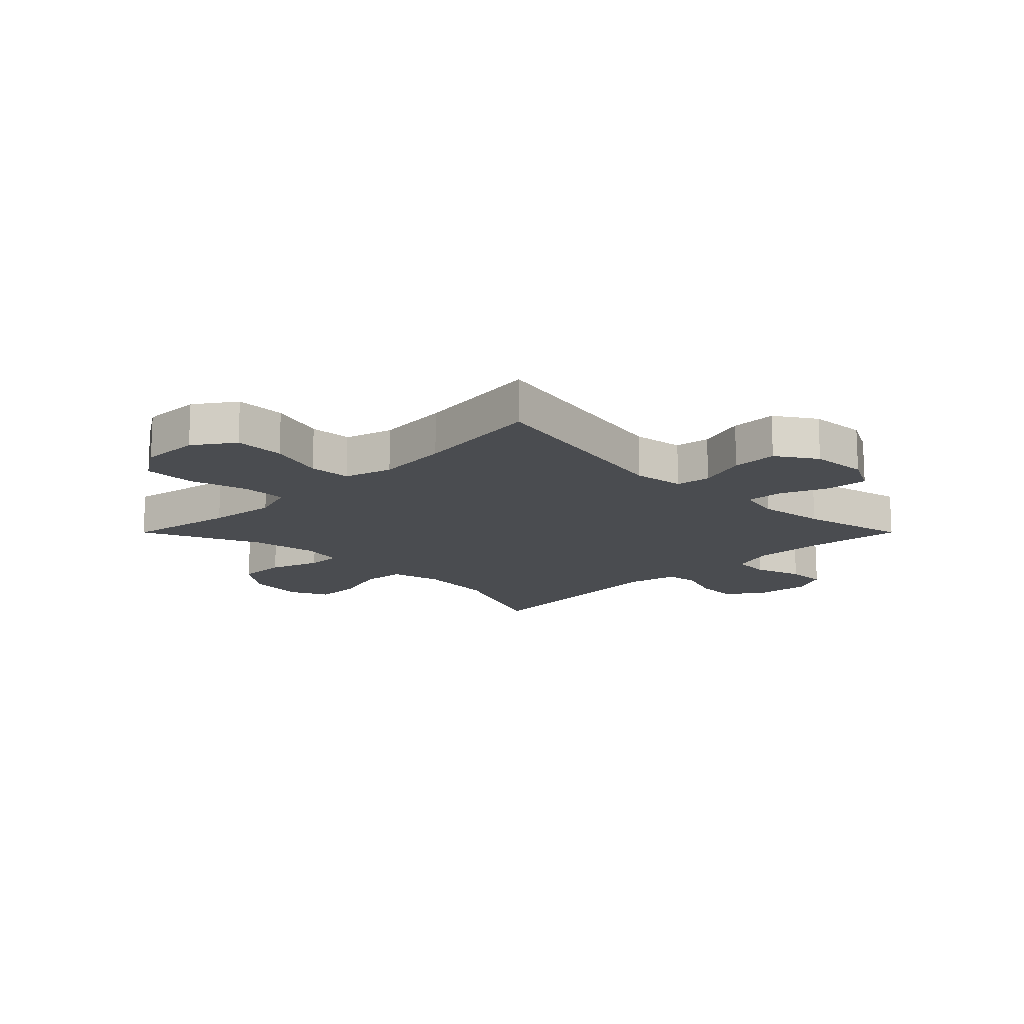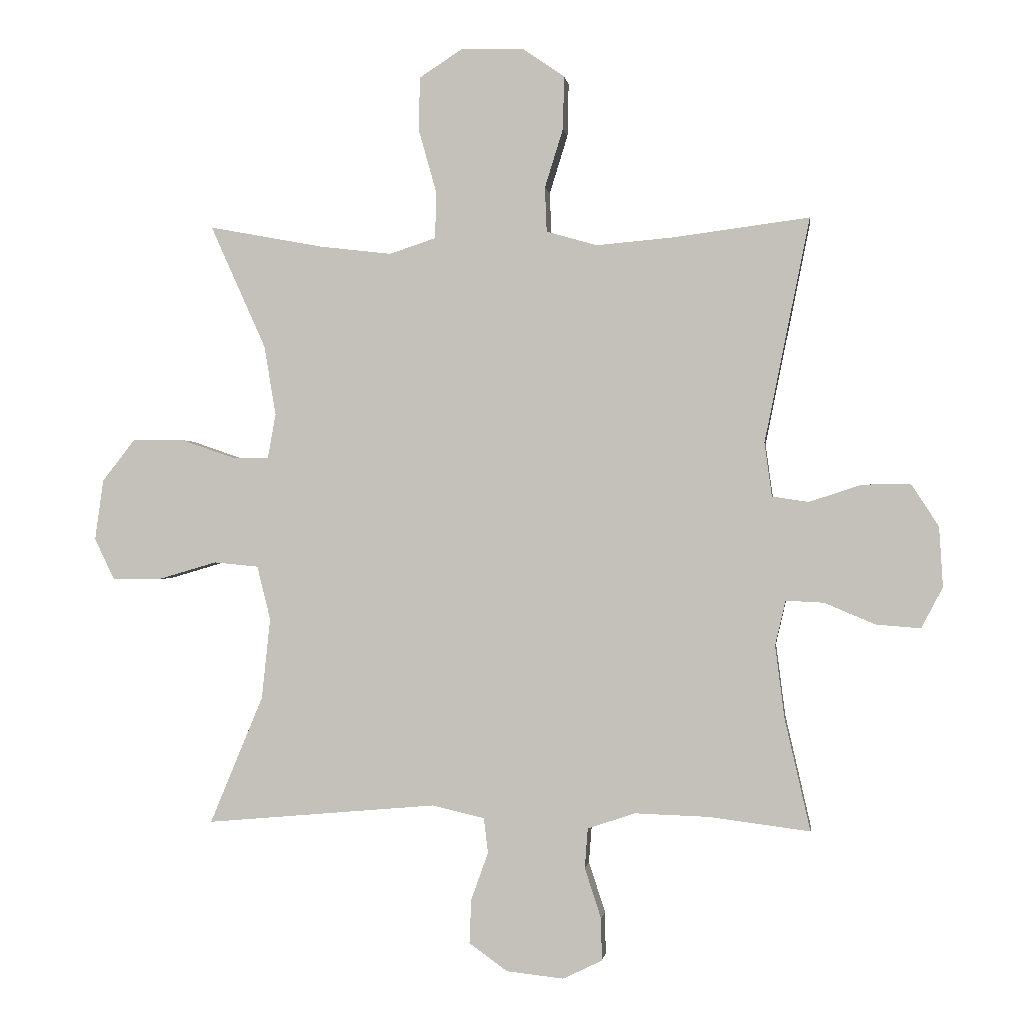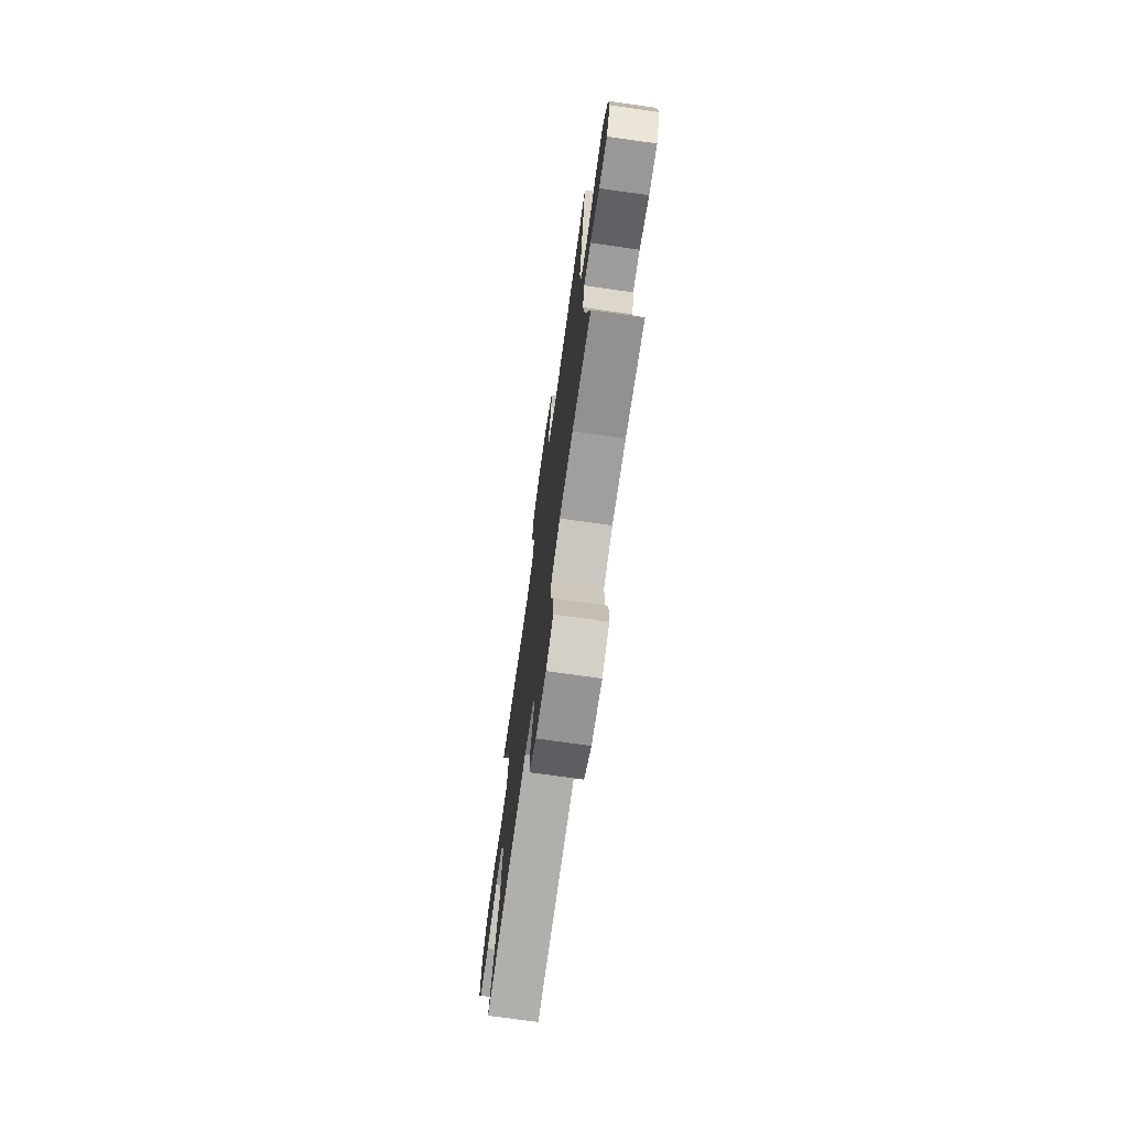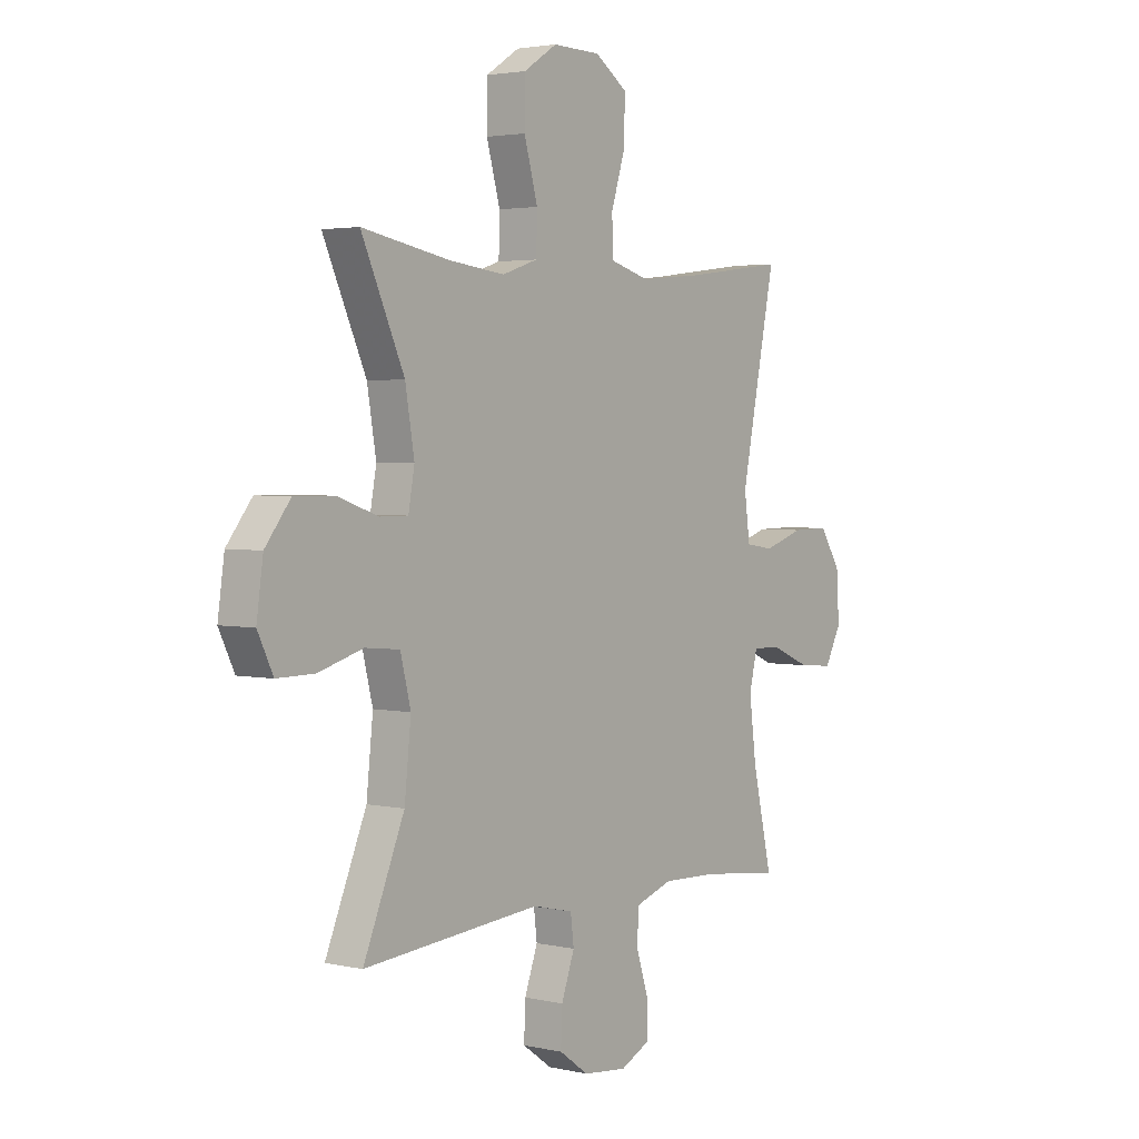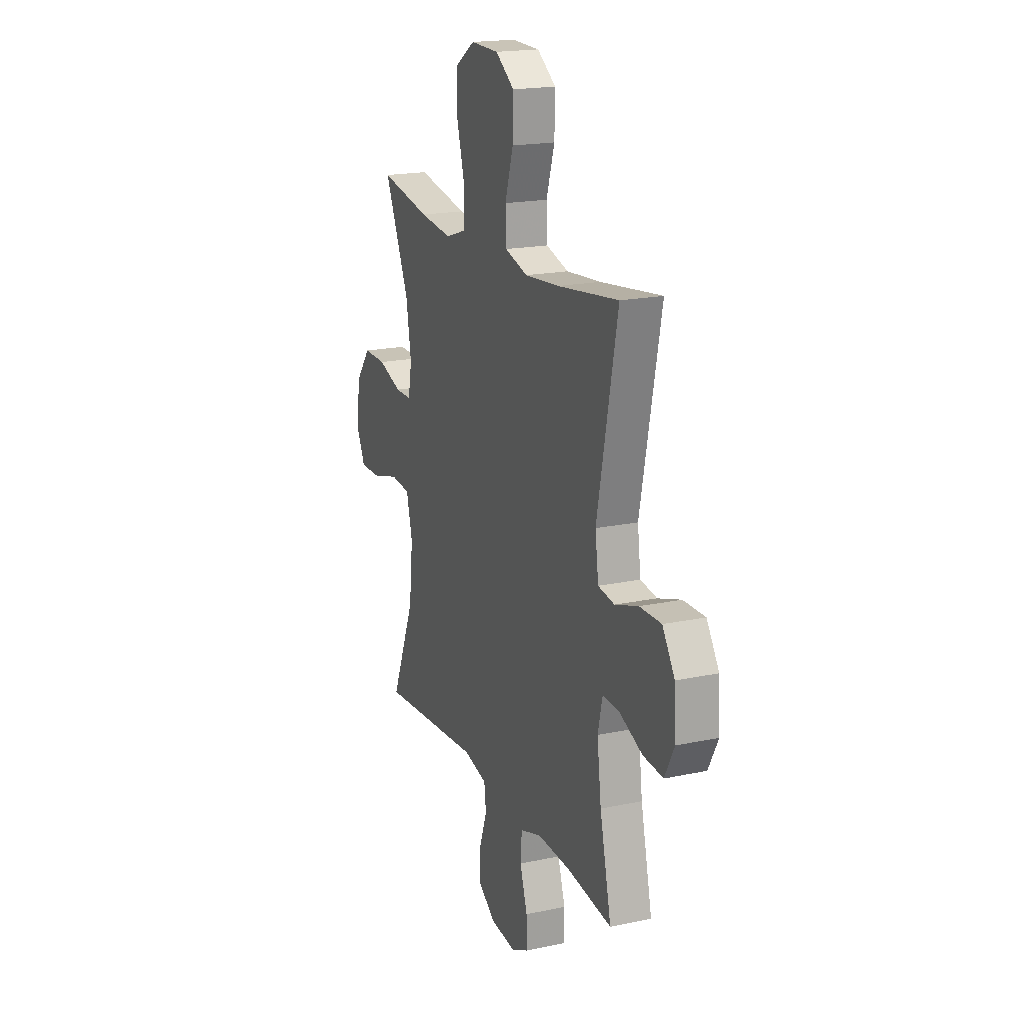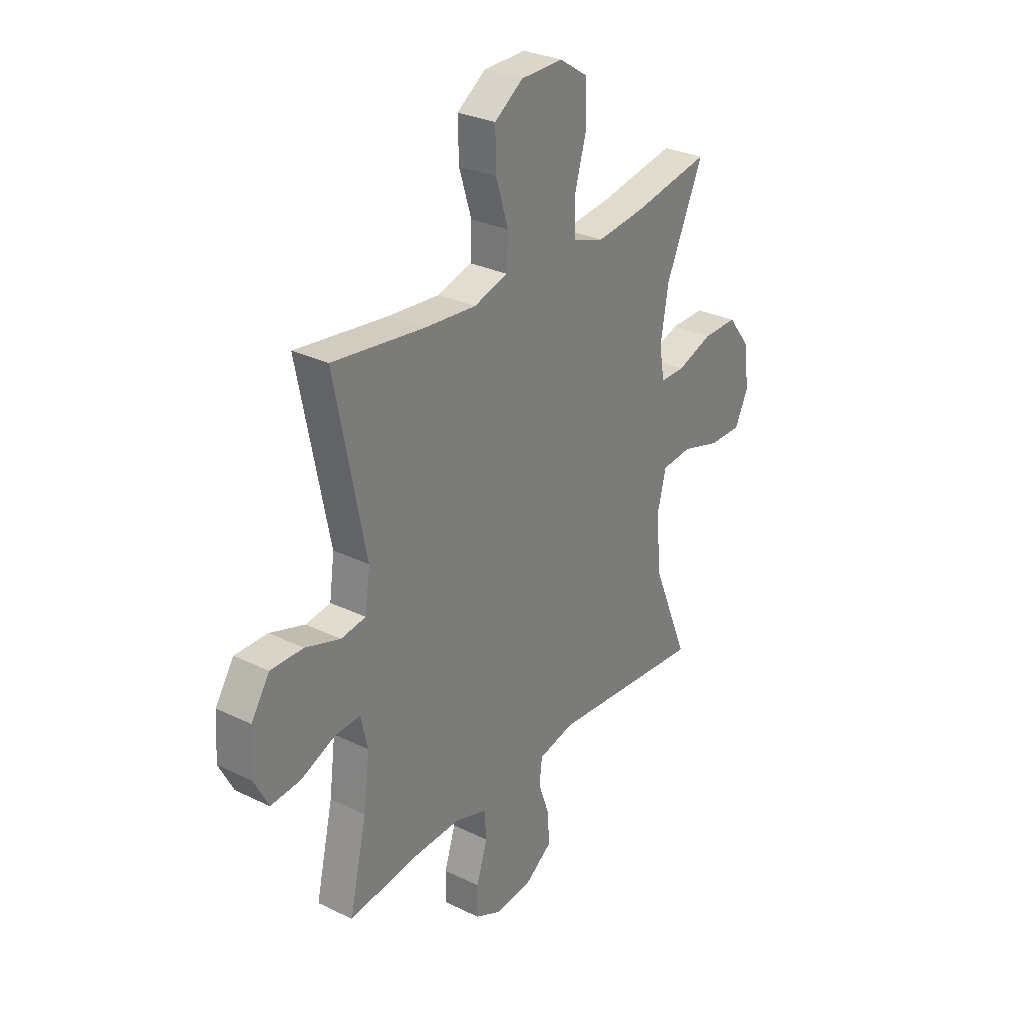
<metadata>
{"format":"obj","ext":"obj","renderer":"f3d","projection":"perspective","resolution":1024,"background":"white","views":[{"elev":-14.8,"azim":45.0,"up":"+Y"},{"elev":-0.5,"azim":7.5,"up":"+Z"},{"elev":-73.3,"azim":82.0,"up":"+Z"},{"elev":2.9,"azim":-52.5,"up":"+Z"},{"elev":18.9,"azim":68.0,"up":"+Z"},{"elev":29.3,"azim":125.7,"up":"+Z"}]}
</metadata>
<code>
v 0.5 0.07 0.5
v 0.426 0.07 0.133
v 0.438 0.07 0.045
v 0.498 0.07 0.036
v 0.583 0.07 0.064
v 0.662 0.07 0.065
v 0.707 0.07 -0.004
v 0.713 0.07 -0.102
v 0.678 0.07 -0.169
v 0.605 0.07 -0.163
v 0.522 0.07 -0.128
v 0.46 0.07 -0.125
v 0.443 0.07 -0.198
v 0.458 0.07 -0.316
v 0.5 0.07 -0.5
v 0.334 0.07 -0.479
v 0.214 0.07 -0.475
v 0.136 0.07 -0.501
v 0.131 0.07 -0.566
v 0.158 0.07 -0.649
v 0.159 0.07 -0.718
v 0.095 0.07 -0.749
v 0.002 0.07 -0.739
v -0.061 0.07 -0.694
v -0.058 0.07 -0.622
v -0.03 0.07 -0.544
v -0.037 0.07 -0.487
v -0.123 0.07 -0.467
v -0.5 0.07 -0.5
v -0.413 0.07 -0.291
v -0.399 0.07 -0.159
v -0.421 0.07 -0.071
v -0.494 0.07 -0.064
v -0.589 0.07 -0.092
v -0.669 0.07 -0.093
v -0.702 0.07 -0.025
v -0.688 0.07 0.074
v -0.634 0.07 0.143
v -0.55 0.07 0.142
v -0.463 0.07 0.112
v -0.403 0.07 0.112
v -0.39 0.07 0.184
v -0.409 0.07 0.298
v -0.5 0.07 0.5
v -0.313 0.07 0.465
v -0.195 0.07 0.451
v -0.119 0.07 0.476
v -0.117 0.07 0.552
v -0.146 0.07 0.655
v -0.145 0.07 0.744
v -0.074 0.07 0.79
v 0.028 0.07 0.788
v 0.097 0.07 0.74
v 0.095 0.07 0.653
v 0.065 0.07 0.557
v 0.068 0.07 0.484
v 0.151 0.07 0.46
v 0.277 0.07 0.471
v 0.5 0 0.5
v 0.426 0 0.133
v 0.438 0 0.045
v 0.498 0 0.036
v 0.583 0 0.064
v 0.662 0 0.065
v 0.707 0 -0.004
v 0.713 0 -0.102
v 0.678 0 -0.169
v 0.605 0 -0.163
v 0.522 0 -0.128
v 0.46 0 -0.125
v 0.443 0 -0.198
v 0.458 0 -0.316
v 0.5 0 -0.5
v 0.334 0 -0.479
v 0.214 0 -0.475
v 0.136 0 -0.501
v 0.131 0 -0.566
v 0.158 0 -0.649
v 0.159 0 -0.718
v 0.095 0 -0.749
v 0.002 0 -0.739
v -0.061 0 -0.694
v -0.058 0 -0.622
v -0.03 0 -0.544
v -0.037 0 -0.487
v -0.123 0 -0.467
v -0.5 0 -0.5
v -0.413 0 -0.291
v -0.399 0 -0.159
v -0.421 0 -0.071
v -0.494 0 -0.064
v -0.589 0 -0.092
v -0.669 0 -0.093
v -0.702 0 -0.025
v -0.688 0 0.074
v -0.634 0 0.143
v -0.55 0 0.142
v -0.463 0 0.112
v -0.403 0 0.112
v -0.39 0 0.184
v -0.409 0 0.298
v -0.5 0 0.5
v -0.313 0 0.465
v -0.195 0 0.451
v -0.119 0 0.476
v -0.117 0 0.552
v -0.146 0 0.655
v -0.145 0 0.744
v -0.074 0 0.79
v 0.028 0 0.788
v 0.097 0 0.74
v 0.095 0 0.653
v 0.065 0 0.557
v 0.068 0 0.484
v 0.151 0 0.46
v 0.277 0 0.471
f 53 54 55
f 52 53 55
f 51 52 55
f 50 51 55
f 49 50 55
f 48 49 55
f 47 48 55 56
f 46 47 56 57
f 43 44 45
f 42 43 45 46
f 41 42 46 57
f 38 39 40
f 37 38 40
f 36 37 40
f 35 36 40
f 34 35 40
f 33 34 40
f 32 33 40 41
f 41 57 58
f 32 41 58
f 31 32 58
f 28 29 30
f 58 1 2
f 31 58 2
f 30 31 2
f 28 30 2
f 27 28 2
f 24 25 26
f 23 24 26
f 22 23 26
f 21 22 26
f 20 21 26
f 19 20 26
f 14 15 16
f 13 14 16 17
f 12 13 17 18
f 9 10 11
f 8 9 11
f 7 8 11
f 6 7 11
f 5 6 11
f 4 5 11
f 3 4 11 12
f 2 3 12 18
f 18 19 26 27
f 2 18 27
f 113 112 111
f 113 111 110
f 113 110 109
f 113 109 108
f 113 108 107
f 113 107 106
f 114 113 106 105
f 115 114 105 104
f 103 102 101
f 104 103 101 100
f 115 104 100 99
f 98 97 96
f 98 96 95
f 98 95 94
f 98 94 93
f 98 93 92
f 98 92 91
f 99 98 91 90
f 116 115 99
f 116 99 90
f 116 90 89
f 88 87 86
f 60 59 116
f 60 116 89
f 60 89 88
f 60 88 86
f 60 86 85
f 84 83 82
f 84 82 81
f 84 81 80
f 84 80 79
f 84 79 78
f 84 78 77
f 74 73 72
f 75 74 72 71
f 76 75 71 70
f 69 68 67
f 69 67 66
f 69 66 65
f 69 65 64
f 69 64 63
f 69 63 62
f 70 69 62 61
f 76 70 61 60
f 85 84 77 76
f 85 76 60
f 1 59 60 2
f 2 60 61 3
f 3 61 62 4
f 4 62 63 5
f 5 63 64 6
f 6 64 65 7
f 7 65 66 8
f 8 66 67 9
f 9 67 68 10
f 10 68 69 11
f 11 69 70 12
f 12 70 71 13
f 13 71 72 14
f 14 72 73 15
f 15 73 74 16
f 16 74 75 17
f 17 75 76 18
f 18 76 77 19
f 19 77 78 20
f 20 78 79 21
f 21 79 80 22
f 22 80 81 23
f 23 81 82 24
f 24 82 83 25
f 25 83 84 26
f 26 84 85 27
f 27 85 86 28
f 28 86 87 29
f 29 87 88 30
f 30 88 89 31
f 31 89 90 32
f 32 90 91 33
f 33 91 92 34
f 34 92 93 35
f 35 93 94 36
f 36 94 95 37
f 37 95 96 38
f 38 96 97 39
f 39 97 98 40
f 40 98 99 41
f 41 99 100 42
f 42 100 101 43
f 43 101 102 44
f 44 102 103 45
f 45 103 104 46
f 46 104 105 47
f 47 105 106 48
f 48 106 107 49
f 49 107 108 50
f 50 108 109 51
f 51 109 110 52
f 52 110 111 53
f 53 111 112 54
f 54 112 113 55
f 55 113 114 56
f 56 114 115 57
f 57 115 116 58
f 58 116 59 1

</code>
